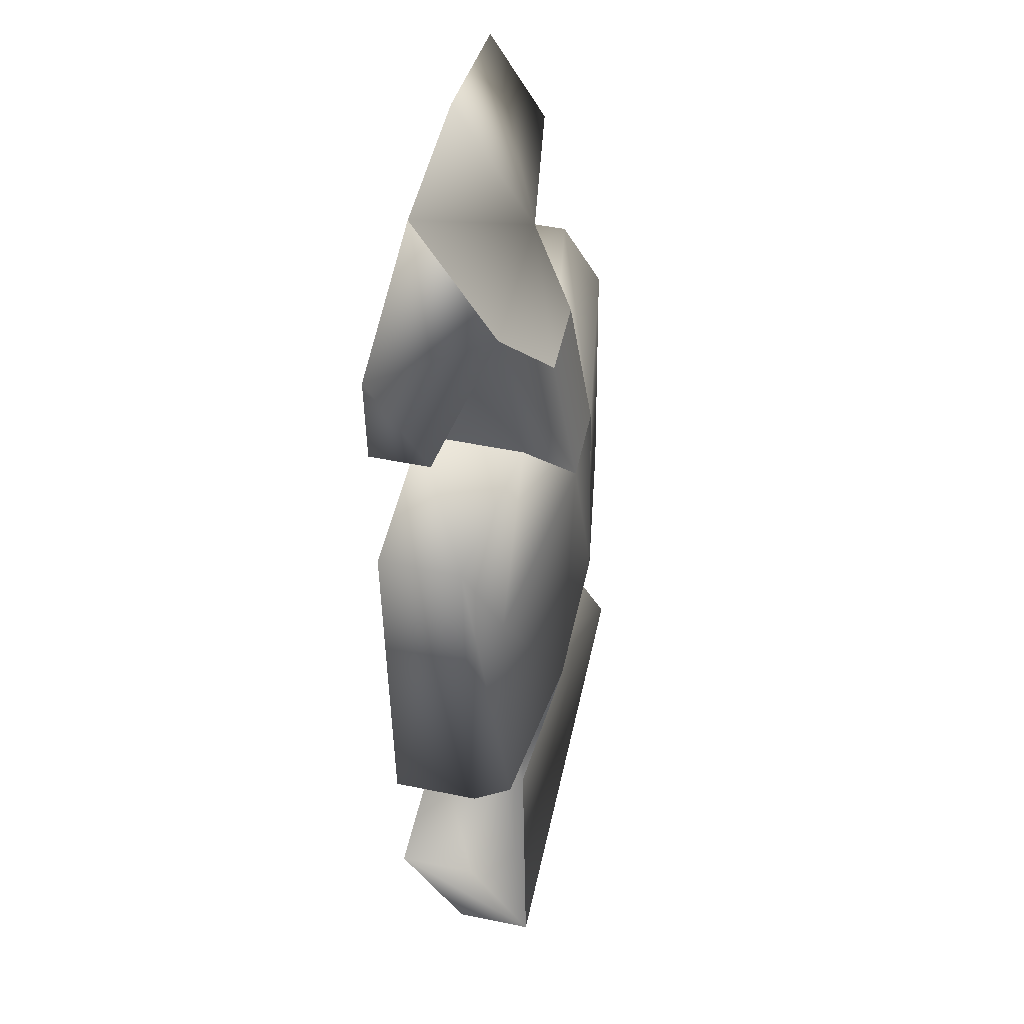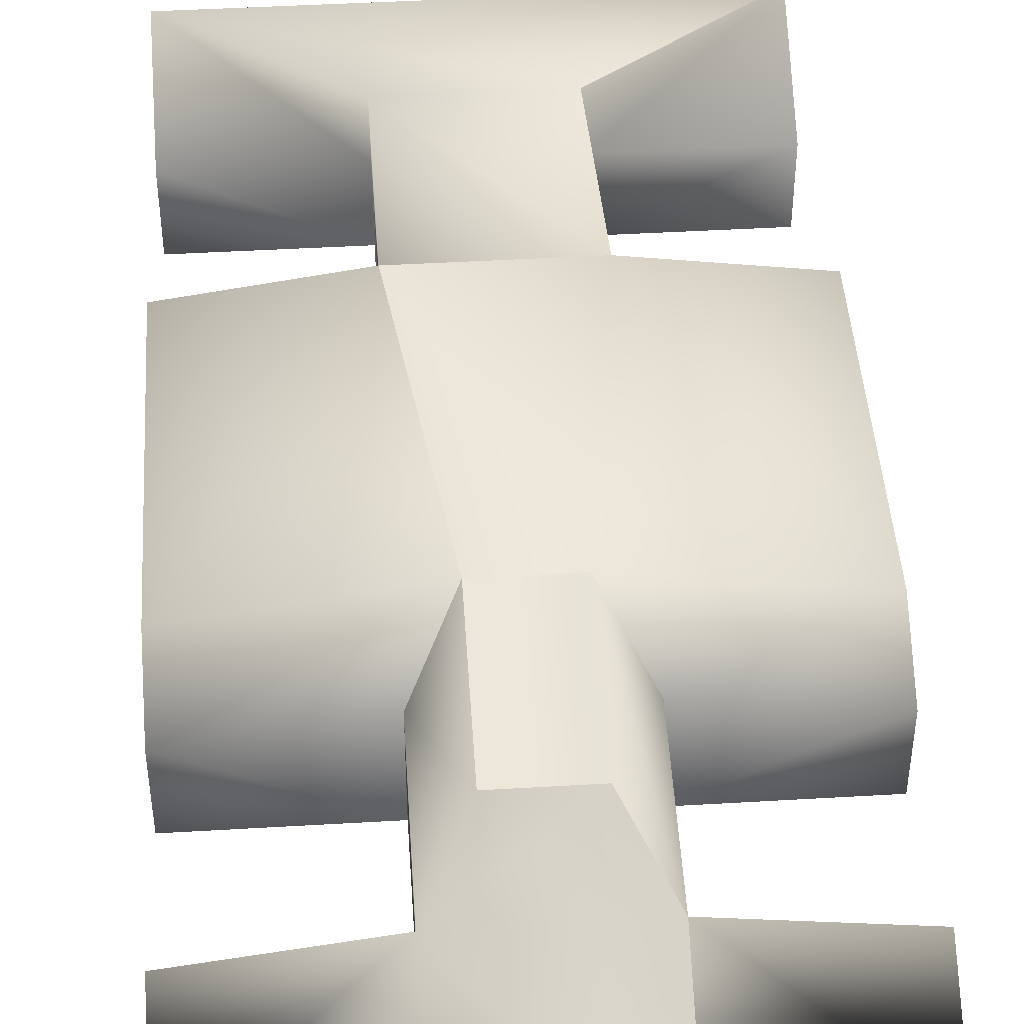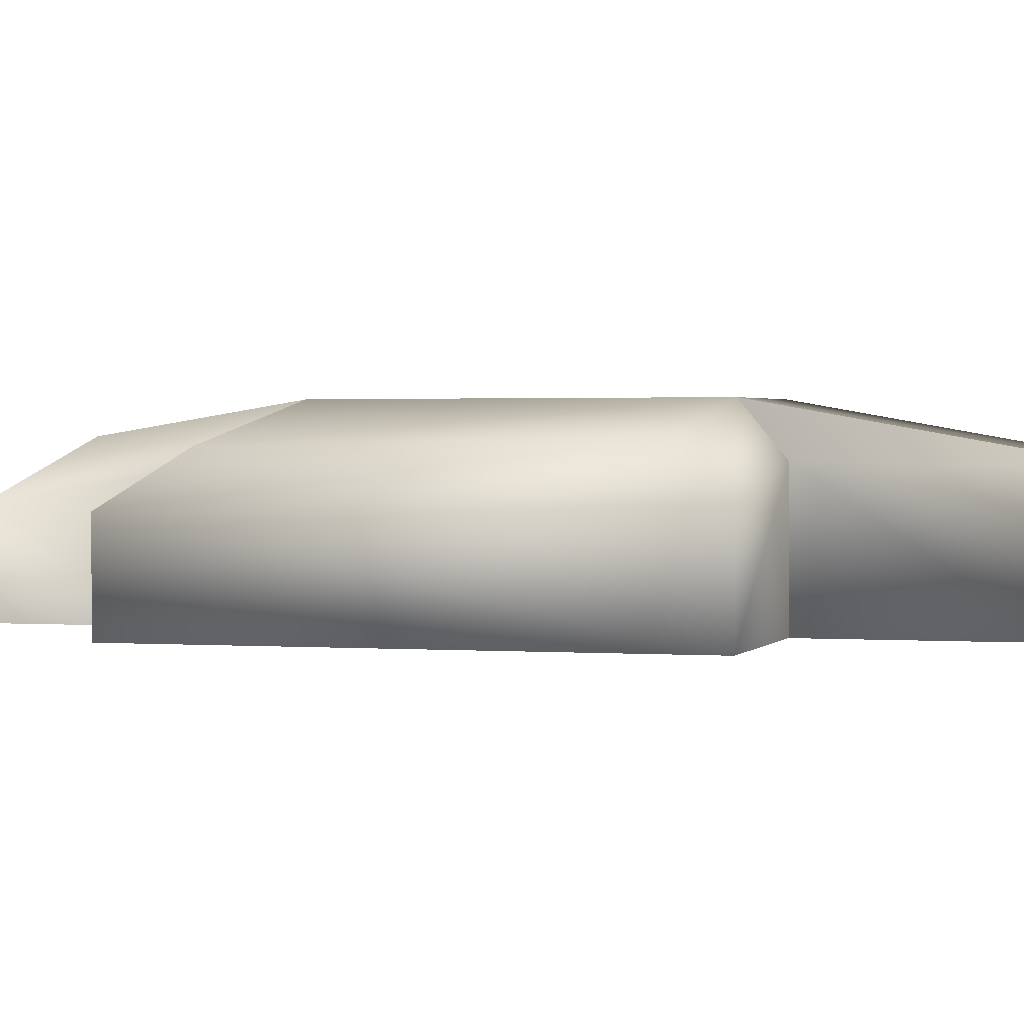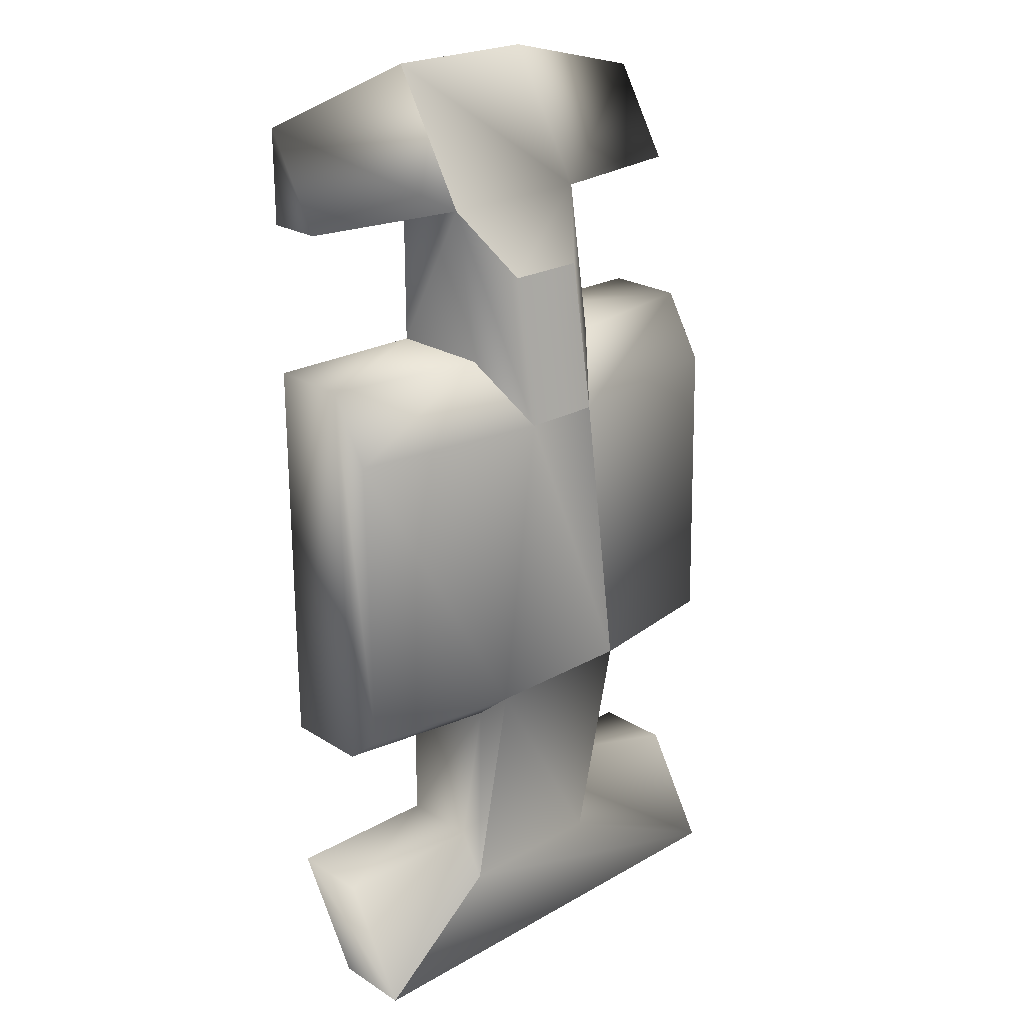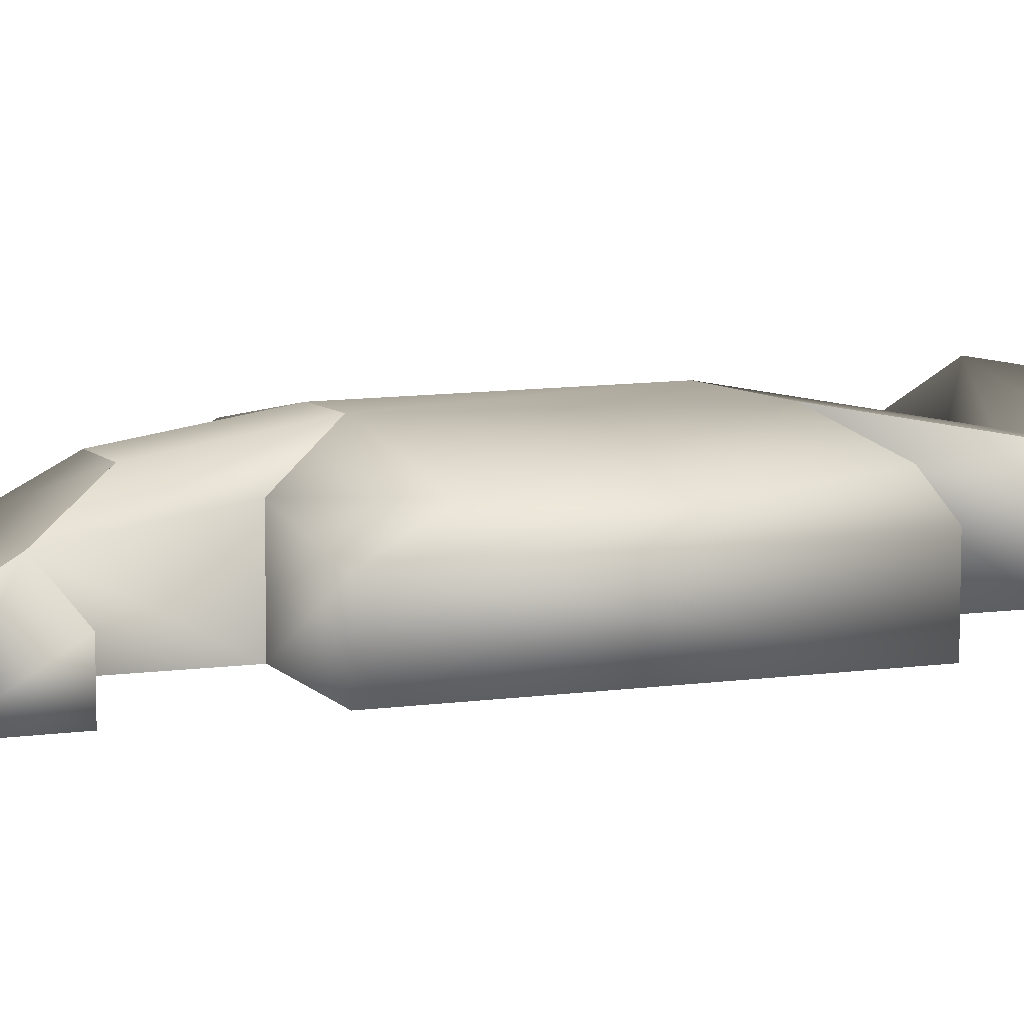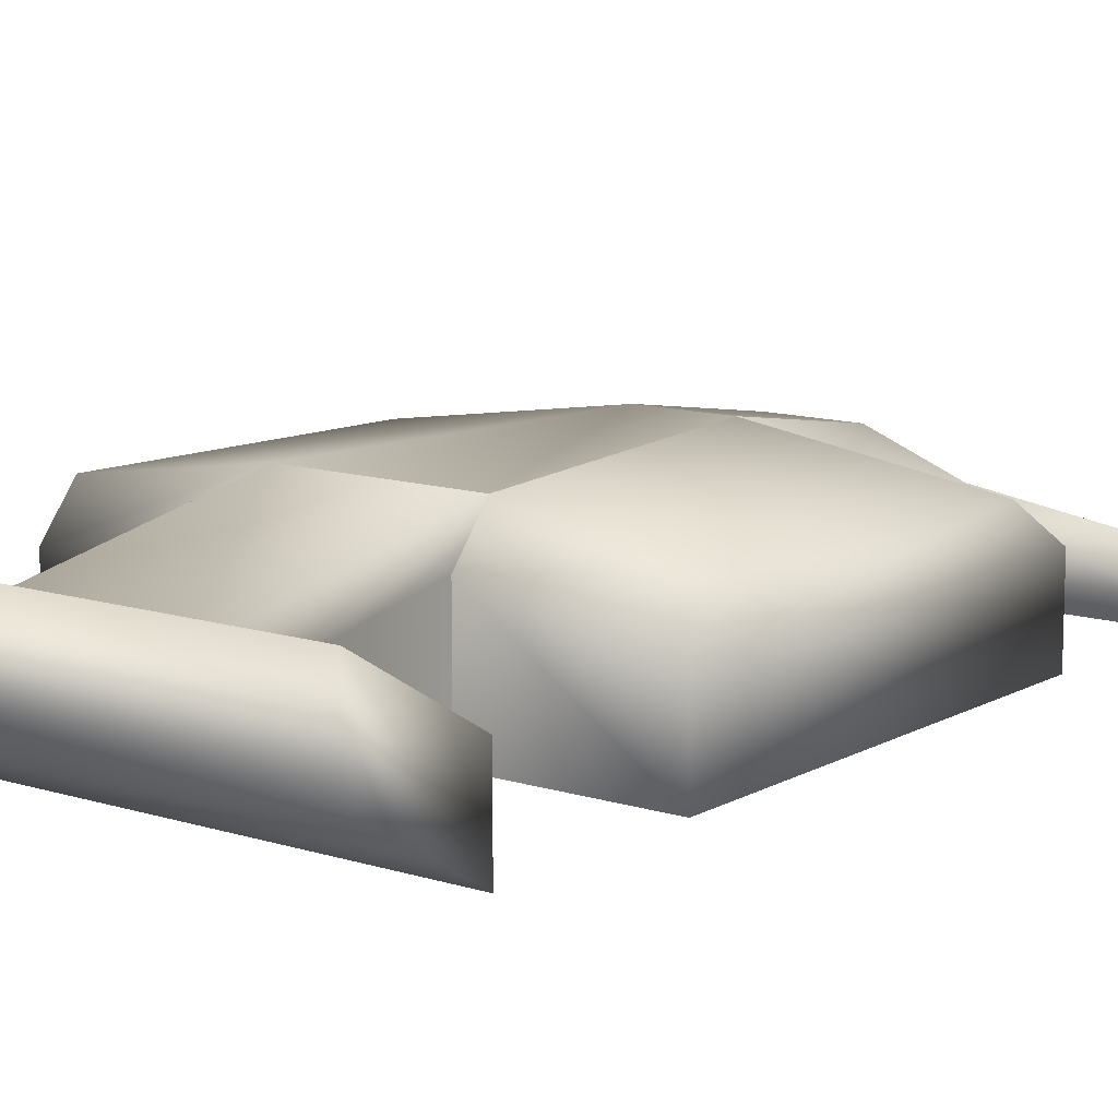
<metadata>
{"format":"obj","ext":"obj","renderer":"f3d","projection":"perspective","resolution":1024,"background":"white","views":[{"elev":51.1,"azim":102.5,"up":"+Z"},{"elev":45.0,"azim":-3.9,"up":"+Y"},{"elev":1.5,"azim":106.2,"up":"+Y"},{"elev":23.3,"azim":136.5,"up":"+Z"},{"elev":7.7,"azim":67.9,"up":"+Y"},{"elev":11.8,"azim":-142.8,"up":"+Y"}]}
</metadata>
<code>
v 1.713 -0.1344 2.499 0
v 1.713 -0.5376 3.171 0
v 1.713 -0.5376 2.499 0
v 0.5613 0.03838 2.499 0
v 0.5613 -0.5376 2.499 0
v 0.5613 -0.5376 1.419 0
v 0.5613 0.03838 2.499 0
v 0.5613 -0.5376 1.419 0
v 0.5613 0.2112 1.419 0
v 0.2733 0.5424 0.9392 0
v 0.2733 0.3648 2.019 0
v 0.5613 0.03838 2.499 0
v 0.2733 0.5424 0.9392 0
v 0.5613 0.03838 2.499 0
v 0.5613 0.2112 1.419 0
v 0.5613 0.03838 2.499 0
v 0.5613 -0.5376 3.459 0
v 1.713 -0.5376 3.171 0
v 0.5613 0.03838 2.499 0
v 1.713 -0.5376 3.171 0
v 1.713 -0.1344 2.499 0
v -0.3027 0.5424 0.9392 0
v -0.3027 0.3648 2.019 0
v 0.2733 0.3648 2.019 0
v -0.3027 0.5424 0.9392 0
v 0.2733 0.3648 2.019 0
v 0.2733 0.5424 0.9392 0
v 1.713 -0.5376 2.499 0
v 0.5613 -0.5376 2.499 0
v 0.5613 0.03838 2.499 0
v 1.713 -0.5376 2.499 0
v 0.5613 0.03838 2.499 0
v 1.713 -0.1344 2.499 0
v -0.01469 -0.5376 2.499 0
v 1.713 -0.5376 2.499 0
v 1.713 -0.5376 3.171 0
v -0.01469 -0.5376 2.499 0
v 1.713 -0.5376 3.171 0
v -0.01469 -0.5376 3.171 0
v -0.01469 -0.5376 3.171 0
v 1.713 -0.5376 3.171 0
v 0.5613 -0.5376 3.459 0
v -0.01469 -0.5376 3.171 0
v 0.5613 -0.5376 3.459 0
v -0.01469 -0.5376 3.459 0
v -1.743 -0.5376 3.171 0
v -1.743 -0.1344 2.499 0
v -1.743 -0.5376 2.499 0
v -0.5907 0.2112 1.419 0
v -0.5907 -0.5376 1.419 0
v -0.5907 -0.5376 2.499 0
v -0.5907 0.2112 1.419 0
v -0.5907 -0.5376 2.499 0
v -0.5907 0.03838 2.499 0
v 0.2733 0.3648 2.019 0
v -0.3027 0.3648 2.019 0
v -0.5907 0.03838 2.499 0
v 0.2733 0.3648 2.019 0
v -0.5907 0.03838 2.499 0
v 0.5613 0.03836 2.499 0
v -0.3027 0.3648 2.019 0
v -0.3027 0.5424 0.9392 0
v -0.5907 0.2112 1.419 0
v -0.3027 0.3648 2.019 0
v -0.5907 0.2112 1.419 0
v -0.5907 0.03838 2.499 0
v -0.5907 -0.5376 1.419 0
v 0.5613 -0.5376 1.419 0
v 0.5613 -0.5376 2.499 0
v -0.5907 -0.5376 1.419 0
v 0.5613 -0.5376 2.499 0
v -0.5907 -0.5376 2.499 0
v -0.5907 0.03838 2.499 0
v -0.5907 -0.5376 3.459 0
v 0.5613 -0.5376 3.459 0
v -0.5907 0.03838 2.499 0
v 0.5613 -0.5376 3.459 0
v 0.5613 0.03836 2.499 0
v -1.743 -0.5376 3.171 0
v -0.5907 -0.5376 3.459 0
v -0.5907 0.03838 2.499 0
v -1.743 -0.5376 3.171 0
v -0.5907 0.03838 2.499 0
v -1.743 -0.1344 2.499 0
v -0.5907 0.03838 2.499 0
v -0.5907 -0.5376 2.499 0
v -1.743 -0.5376 2.499 0
v -0.5907 0.03838 2.499 0
v -1.743 -0.5376 2.499 0
v -1.743 -0.1344 2.499 0
v -0.01469 -0.5376 3.171 0
v -1.743 -0.5376 3.171 0
v -1.743 -0.5376 2.499 0
v -0.01469 -0.5376 3.171 0
v -1.743 -0.5376 2.499 0
v -0.01469 -0.5376 2.499 0
v -0.01469 -0.5376 3.459 0
v -0.5907 -0.5376 3.459 0
v -1.743 -0.5376 3.171 0
v -0.01469 -0.5376 3.459 0
v -1.743 -0.5376 3.171 0
v -0.01469 -0.5376 3.171 0
v 1.713 -0.5376 -1.461 0
v 1.713 0.0833 -1.461 0
v 1.713 0.03836 1.419 0
v 1.713 -0.5376 -1.461 0
v 1.713 0.03836 1.419 0
v 1.713 -0.5376 1.419 0
v 1.713 0.03836 1.419 0
v 0.5613 0.2112 1.419 0
v 0.5613 -0.5376 1.419 0
v 1.713 0.03836 1.419 0
v 0.5613 -0.5376 1.419 0
v 1.713 -0.5376 1.419 0
v 0.5613 0.2561 -1.461 0
v 1.713 0.0833 -1.461 0
v 1.713 -0.5376 -1.461 0
v 0.5613 0.2561 -1.461 0
v 1.713 -0.5376 -1.461 0
v 0.5613 -0.5376 -1.461 0
v 1.713 0.3264 0.9392 0
v 0.2733 0.5424 0.9392 0
v 0.5613 0.2112 1.419 0
v 1.713 0.3264 0.9392 0
v 0.5613 0.2112 1.419 0
v 1.713 0.03836 1.419 0
v 1.713 0.3713 -1.221 0
v 1.713 0.3264 0.9392 0
v 1.713 0.03836 1.419 0
v 1.713 0.3713 -1.221 0
v 1.713 0.03836 1.419 0
v 1.713 0.0833 -1.461 0
v 0.5613 0.5441 -1.221 0
v 1.713 0.3713 -1.221 0
v 1.713 0.0833 -1.461 0
v 0.5613 0.5441 -1.221 0
v 1.713 0.0833 -1.461 0
v 0.5613 0.2561 -1.461 0
v 0.5613 0.5441 -1.221 0
v 0.2733 0.5424 0.9392 0
v 1.713 0.3264 0.9392 0
v 0.5613 0.5441 -1.221 0
v 1.713 0.3264 0.9392 0
v 1.713 0.3713 -1.221 0
v -0.5907 0.5441 -1.221 0
v -0.3027 0.5424 0.9392 0
v 0.2733 0.5424 0.9392 0
v -0.5907 0.5441 -1.221 0
v 0.2733 0.5424 0.9392 0
v 0.5613 0.5441 -1.221 0
v 1.713 -0.5376 1.419 0
v -0.01469 -0.5376 1.419 0
v -0.01469 -0.5376 -1.461 0
v 1.713 -0.5376 1.419 0
v -0.01469 -0.5376 -1.461 0
v 1.713 -0.5376 -1.461 0
v -1.743 0.08331 -1.461 0
v -1.743 -0.5376 -1.461 0
v -1.743 -0.5376 1.419 0
v -1.743 0.08331 -1.461 0
v -1.743 -0.5376 1.419 0
v -1.743 0.03838 1.419 0
v -0.5907 0.2561 -1.461 0
v -0.5907 -0.5376 -1.461 0
v -1.743 -0.5376 -1.461 0
v -0.5907 0.2561 -1.461 0
v -1.743 -0.5376 -1.461 0
v -1.743 0.08331 -1.461 0
v -1.743 0.03838 1.419 0
v -1.743 -0.5376 1.419 0
v -0.5907 -0.5376 1.419 0
v -1.743 0.03838 1.419 0
v -0.5907 -0.5376 1.419 0
v -0.5907 0.2112 1.419 0
v -0.3027 0.5424 0.9392 0
v -1.743 0.3264 0.9392 0
v -1.743 0.03838 1.419 0
v -0.3027 0.5424 0.9392 0
v -1.743 0.03838 1.419 0
v -0.5907 0.2112 1.419 0
v -1.743 0.3713 -1.221 0
v -0.5907 0.5441 -1.221 0
v -0.5907 0.2561 -1.461 0
v -1.743 0.3713 -1.221 0
v -0.5907 0.2561 -1.461 0
v -1.743 0.08331 -1.461 0
v -1.743 0.3264 0.9392 0
v -1.743 0.3713 -1.221 0
v -1.743 0.08331 -1.461 0
v -1.743 0.3264 0.9392 0
v -1.743 0.08331 -1.461 0
v -1.743 0.03838 1.419 0
v -0.01469 -0.5376 1.419 0
v -1.743 -0.5376 1.419 0
v -1.743 -0.5376 -1.461 0
v -0.01469 -0.5376 1.419 0
v -1.743 -0.5376 -1.461 0
v -0.01469 -0.5376 -1.461 0
v -1.743 0.3264 0.9392 0
v -0.3027 0.5424 0.9392 0
v -0.5907 0.5441 -1.221 0
v -1.743 0.3264 0.9392 0
v -0.5907 0.5441 -1.221 0
v -1.743 0.3713 -1.221 0
v 1.713 0.508 -3.461 0
v 1.713 0.03836 -2.661 0
v 1.713 -0.5376 -2.661 0
v 1.713 0.508 -3.461 0
v 1.713 -0.5376 -2.661 0
v 1.713 -0.0576 -3.461 0
v 1.713 0.03836 -2.661 0
v 0.5613 0.03838 -2.661 0
v 0.5613 -0.5376 -2.661 0
v 1.713 0.03836 -2.661 0
v 0.5613 -0.5376 -2.661 0
v 1.713 -0.5376 -2.661 0
v 0.5613 -0.5376 -2.661 0
v 0.5613 0.03838 -2.661 0
v 0.5613 0.2561 -1.461 0
v 0.5613 -0.5376 -2.661 0
v 0.5613 0.2561 -1.461 0
v 0.5613 -0.5376 -1.461 0
v 1.713 0.508 -3.461 0
v 0.5613 0.2296 -2.987 0
v 0.5613 0.03838 -2.661 0
v 1.713 0.508 -3.461 0
v 0.5613 0.03838 -2.661 0
v 1.713 0.03836 -2.661 0
v 0.5613 0.2296 -2.987 0
v 0.5613 0.5441 -1.221 0
v 0.5613 0.2561 -1.461 0
v 0.5613 0.2296 -2.987 0
v 0.5613 0.2561 -1.461 0
v 0.5613 0.03838 -2.661 0
v -0.5907 -0.5376 -2.661 0
v 0.5613 -0.5376 -2.661 0
v 0.5613 -0.5376 -1.461 0
v -0.5907 -0.5376 -2.661 0
v 0.5613 -0.5376 -1.461 0
v -0.5907 -0.5376 -1.461 0
v -1.743 0.508 -3.461 0
v -1.743 -0.05757 -3.461 0
v -1.743 -0.5376 -2.661 0
v -1.743 0.508 -3.461 0
v -1.743 -0.5376 -2.661 0
v -1.743 0.03838 -2.661 0
v -1.743 0.508 -3.461 0
v -0.5907 0.2296 -2.987 0
v 0.5613 0.2296 -2.987 0
v -1.743 0.508 -3.461 0
v 0.5613 0.2296 -2.987 0
v 1.713 0.508 -3.461 0
v -0.5907 0.03838 -2.661 0
v -0.5907 -0.5376 -2.661 0
v -0.5907 -0.5376 -1.461 0
v -0.5907 0.03838 -2.661 0
v -0.5907 -0.5376 -1.461 0
v -0.5907 0.2561 -1.461 0
v -0.5907 0.5441 -1.221 0
v -0.5907 0.2296 -2.987 0
v -0.5907 0.03838 -2.661 0
v -0.5907 0.5441 -1.221 0
v -0.5907 0.03838 -2.661 0
v -0.5907 0.2561 -1.461 0
v -1.743 0.508 -3.461 0
v 1.713 0.508 -3.461 0
v 1.713 -0.0576 -3.461 0
v -1.743 0.508 -3.461 0
v 1.713 -0.0576 -3.461 0
v -1.743 -0.05757 -3.461 0
v -1.743 0.508 -3.461 0
v -1.743 0.03838 -2.661 0
v -0.5907 0.03838 -2.661 0
v -1.743 0.508 -3.461 0
v -0.5907 0.03838 -2.661 0
v -0.5907 0.2296 -2.987 0
v -0.5907 0.2296 -2.987 0
v -0.5907 0.5441 -1.221 0
v 0.5613 0.5441 -1.221 0
v -0.5907 0.2296 -2.987 0
v 0.5613 0.5441 -1.221 0
v 0.5613 0.2296 -2.987 0
v -1.743 0.03838 -2.661 0
v -1.743 -0.5376 -2.661 0
v -0.5907 -0.5376 -2.661 0
v -1.743 0.03838 -2.661 0
v -0.5907 -0.5376 -2.661 0
v -0.5907 0.03838 -2.661 0
v 1.713 -0.5376 -2.661 0
v -1.743 -0.5376 -2.661 0
v -1.743 -0.05757 -3.461 0
v 1.713 -0.5376 -2.661 0
v -1.743 -0.05757 -3.461 0
v 1.713 -0.0576 -3.461 0
o default
f 1 2 3
f 4 5 6
f 7 8 9
f 10 11 12
f 13 14 15
f 16 17 18
f 19 20 21
f 22 23 24
f 25 26 27
f 28 29 30
f 31 32 33
f 34 35 36
f 37 38 39
f 40 41 42
f 43 44 45
f 46 47 48
f 49 50 51
f 52 53 54
f 55 56 57
f 58 59 60
f 61 62 63
f 64 65 66
f 67 68 69
f 70 71 72
f 73 74 75
f 76 77 78
f 79 80 81
f 82 83 84
f 85 86 87
f 88 89 90
f 91 92 93
f 94 95 96
f 97 98 99
f 100 101 102
f 103 104 105
f 106 107 108
f 109 110 111
f 112 113 114
f 115 116 117
f 118 119 120
f 121 122 123
f 124 125 126
f 127 128 129
f 130 131 132
f 133 134 135
f 136 137 138
f 139 140 141
f 142 143 144
f 145 146 147
f 148 149 150
f 151 152 153
f 154 155 156
f 157 158 159
f 160 161 162
f 163 164 165
f 166 167 168
f 169 170 171
f 172 173 174
f 175 176 177
f 178 179 180
f 181 182 183
f 184 185 186
f 187 188 189
f 190 191 192
f 193 194 195
f 196 197 198
f 199 200 201
f 202 203 204
f 205 206 207
f 208 209 210
f 211 212 213
f 214 215 216
f 217 218 219
f 220 221 222
f 223 224 225
f 226 227 228
f 229 230 231
f 232 233 234
f 235 236 237
f 238 239 240
f 241 242 243
f 244 245 246
f 247 248 249
f 250 251 252
f 253 254 255
f 256 257 258
f 259 260 261
f 262 263 264
f 265 266 267
f 268 269 270
f 271 272 273
f 274 275 276
f 277 278 279
f 280 281 282
f 283 284 285
f 286 287 288
f 289 290 291
f 292 293 294

</code>
